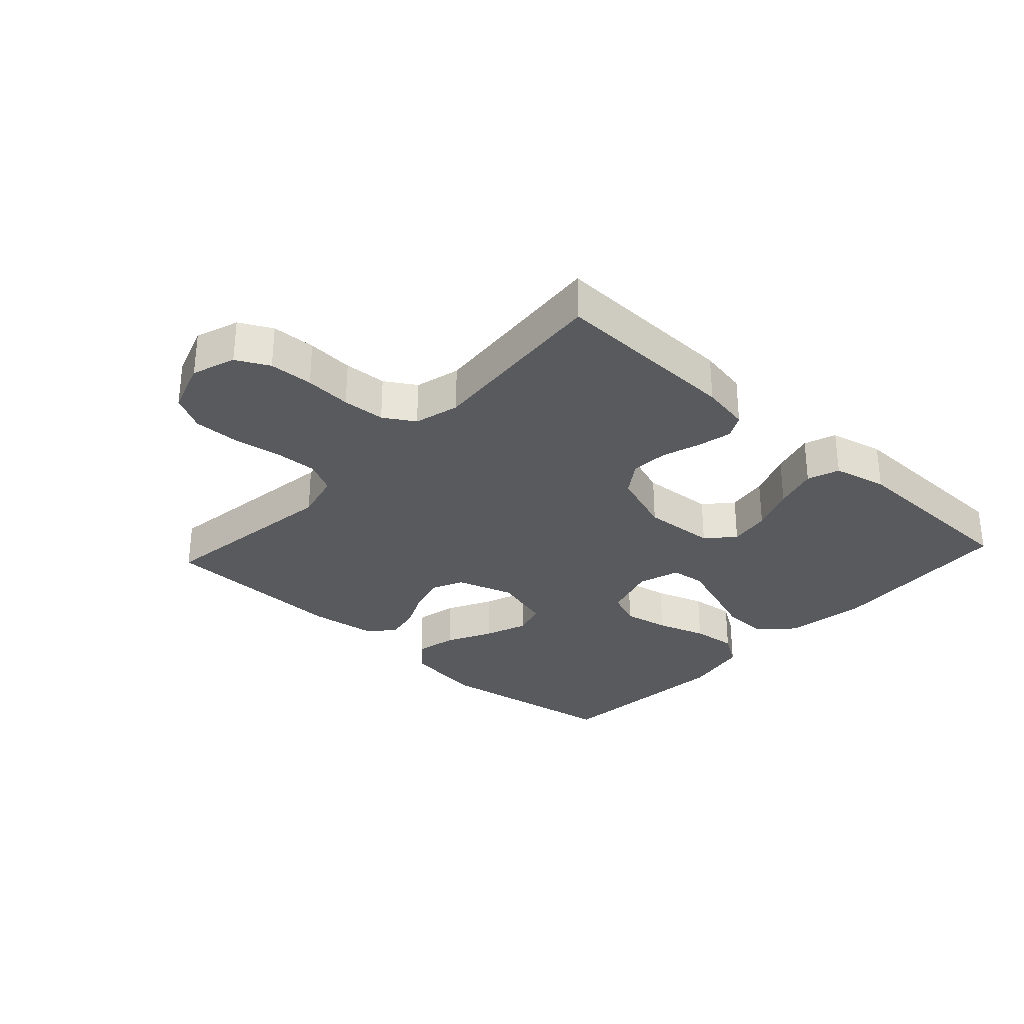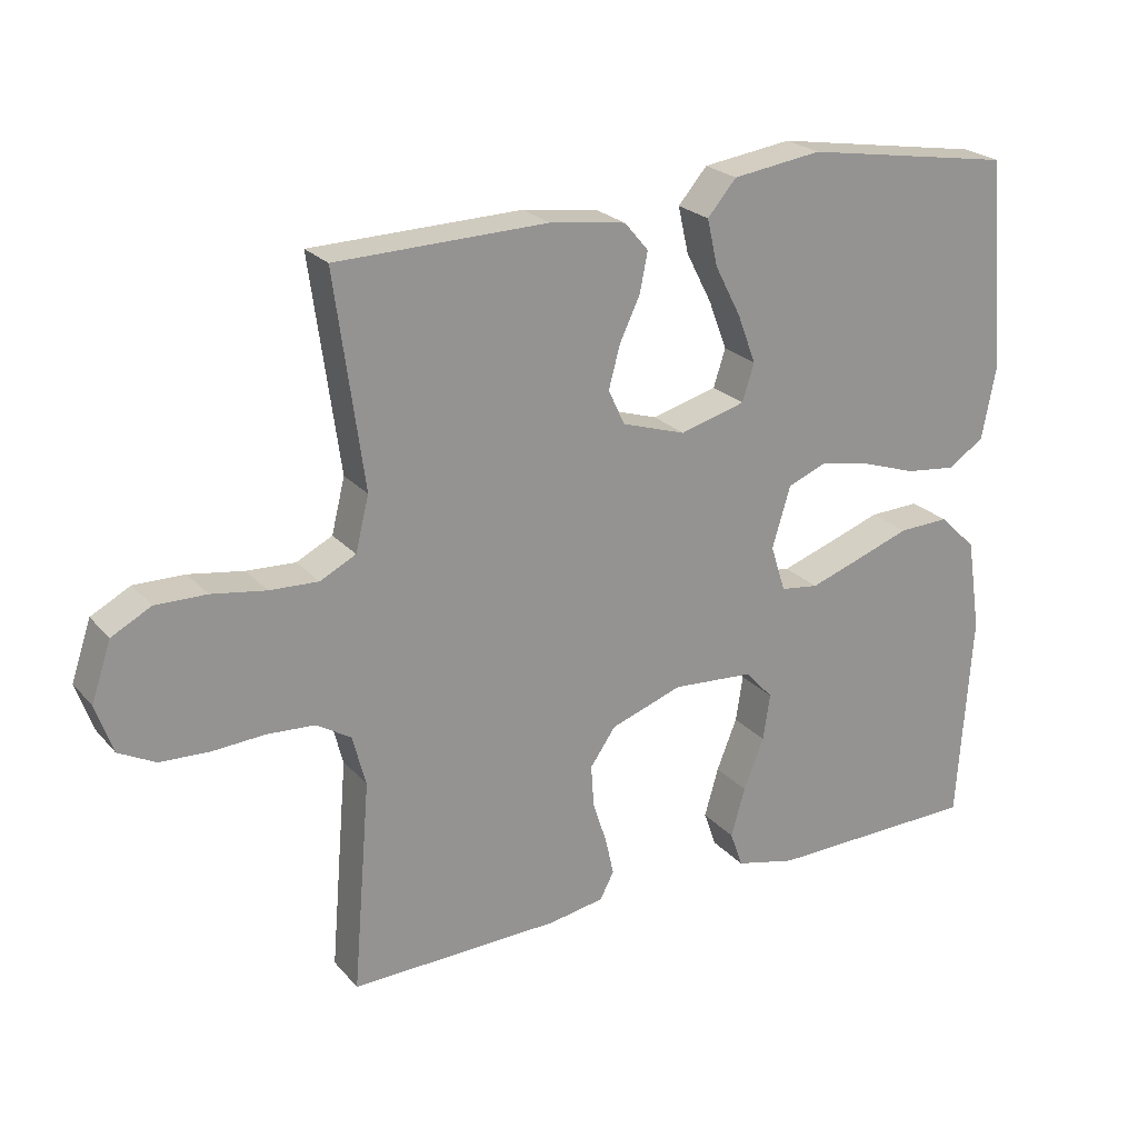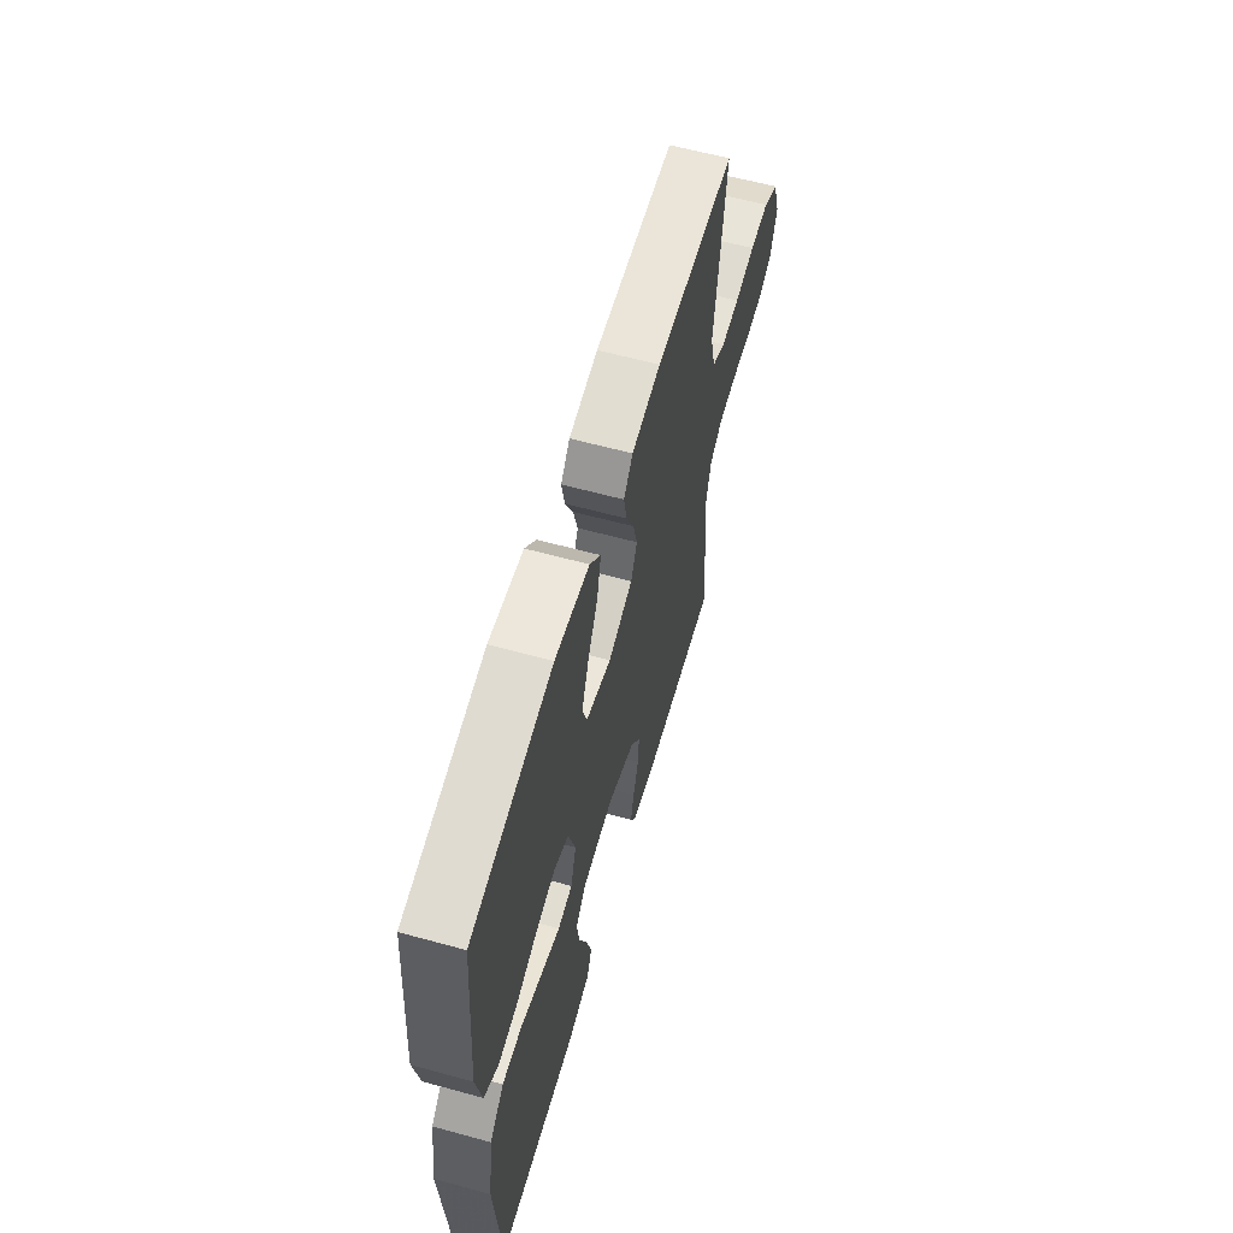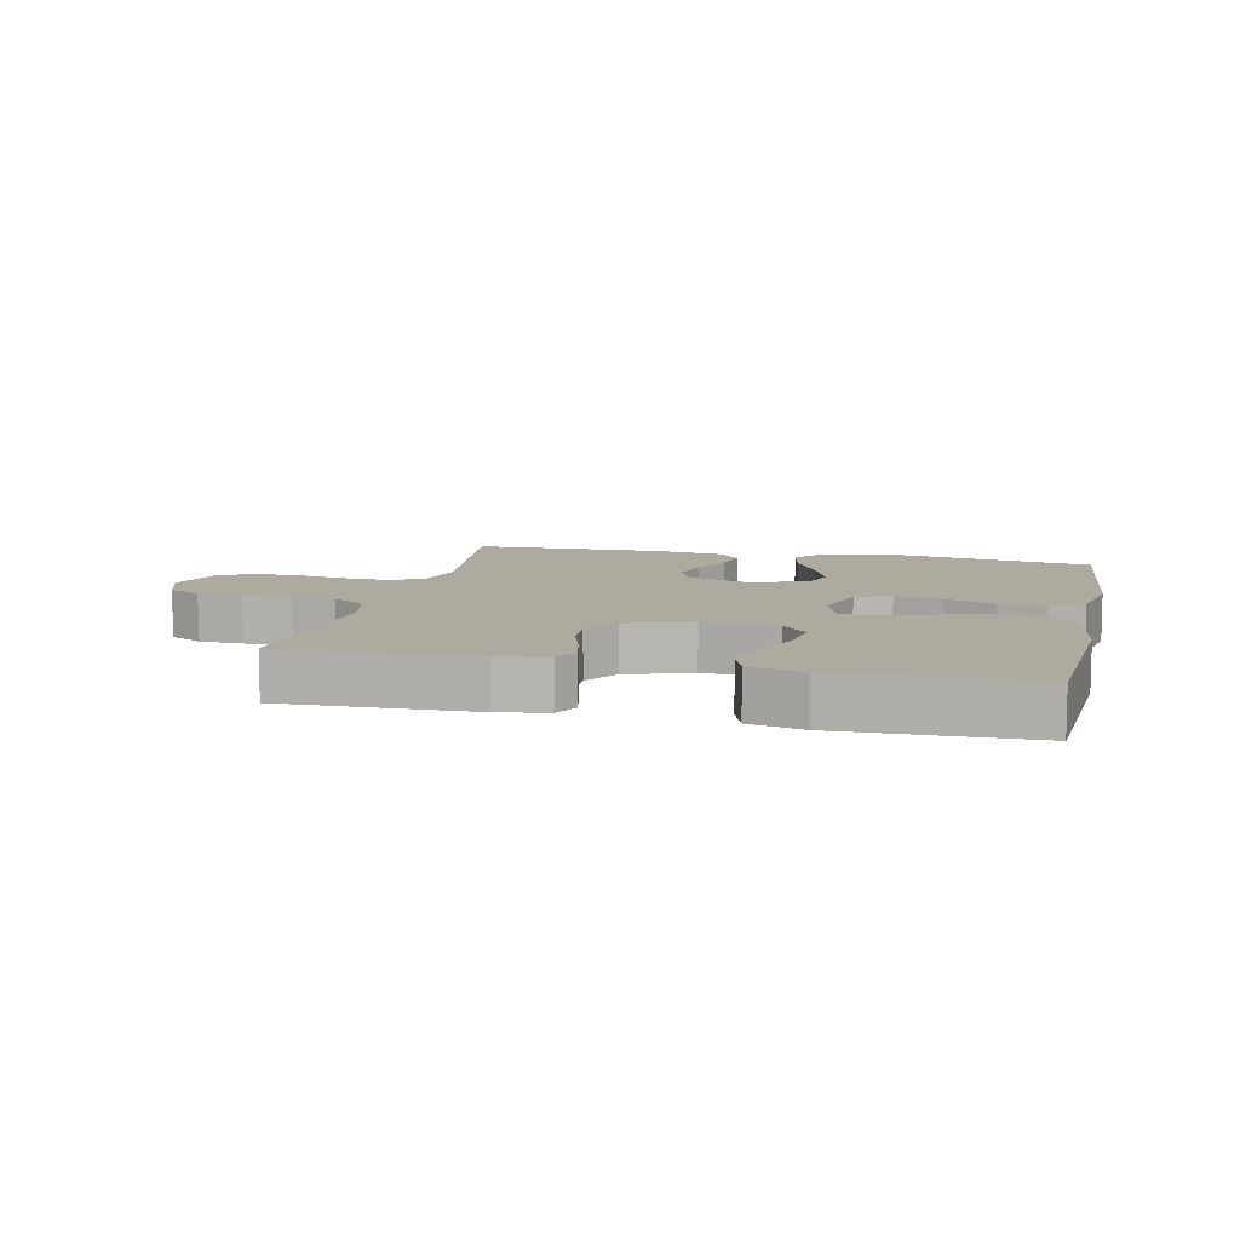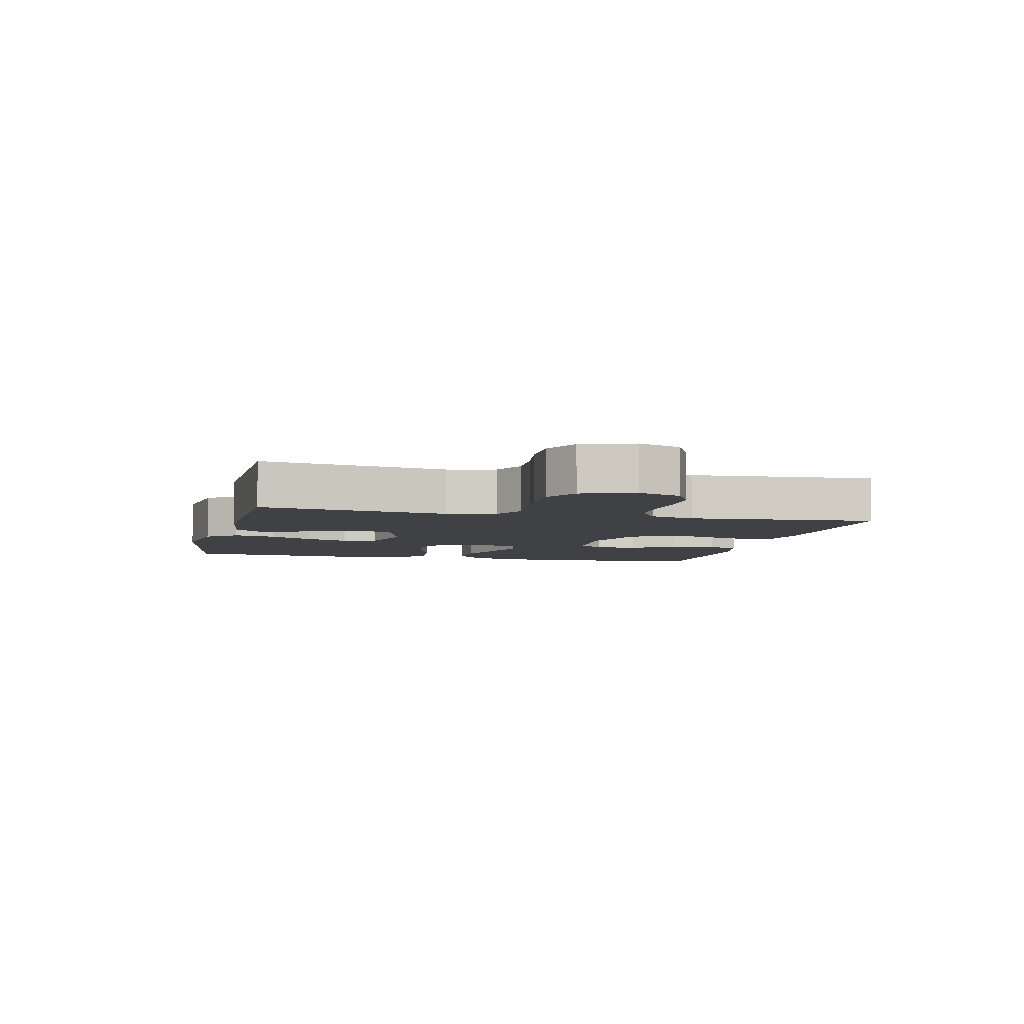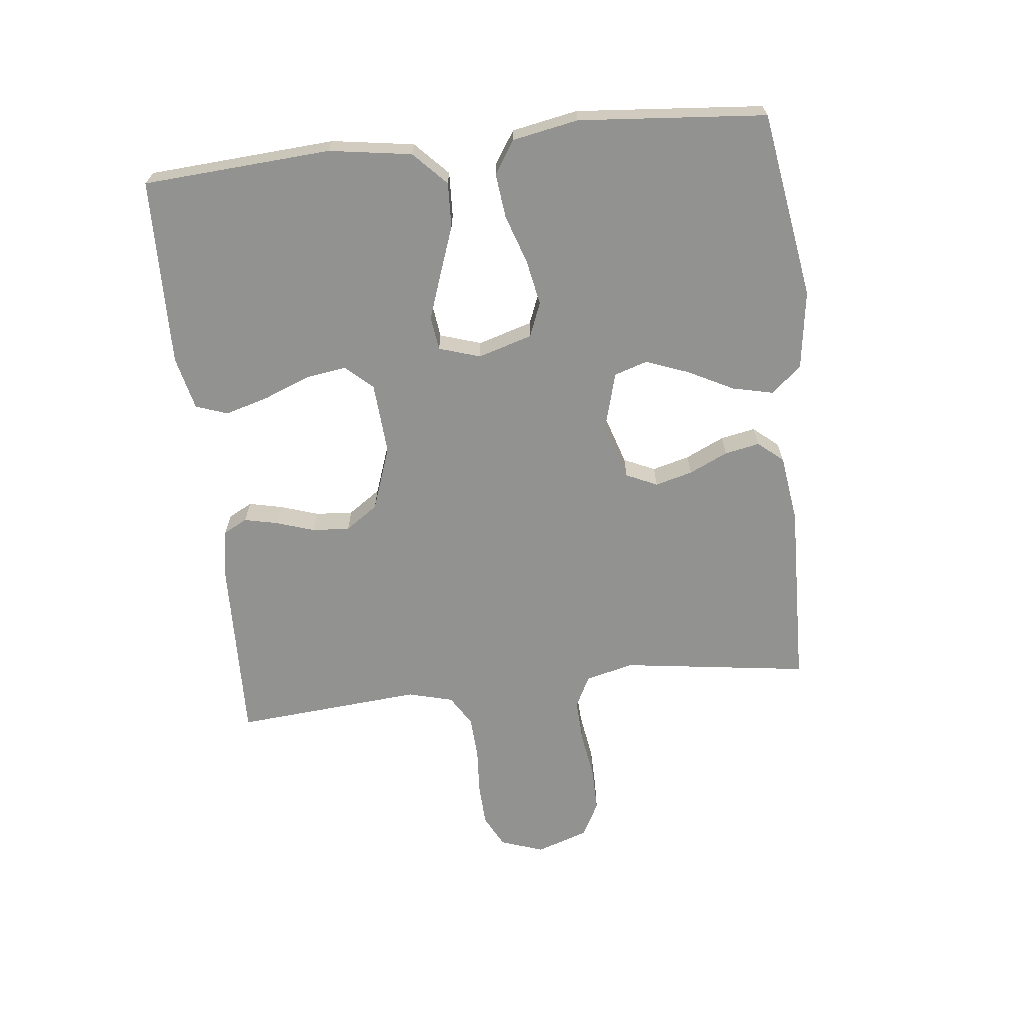
<metadata>
{"format":"obj","ext":"obj","renderer":"f3d","projection":"perspective","resolution":1024,"background":"white","views":[{"elev":-30.7,"azim":137.4,"up":"+Y"},{"elev":23.2,"azim":150.1,"up":"+Z"},{"elev":60.5,"azim":-74.3,"up":"+Z"},{"elev":9.4,"azim":-167.1,"up":"+Y"},{"elev":-5.4,"azim":76.5,"up":"+Y"},{"elev":-66.3,"azim":-83.7,"up":"+Y"}]}
</metadata>
<code>
v 0.5 0.07 0.5
v 0.459 0.07 0.2
v 0.478 0.07 0.123
v 0.529 0.07 0.097
v 0.598 0.07 0.1
v 0.675 0.07 0.112
v 0.747 0.07 0.113
v 0.803 0.07 0.083
v 0.831 0.07 0
v 0.807 0.07 -0.069
v 0.755 0.07 -0.096
v 0.685 0.07 -0.099
v 0.611 0.07 -0.094
v 0.543 0.07 -0.098
v 0.494 0.07 -0.128
v 0.475 0.07 -0.2
v 0.5 0.07 -0.5
v 0.2 0.07 -0.491
v 0.122 0.07 -0.477
v 0.102 0.07 -0.439
v 0.114 0.07 -0.385
v 0.134 0.07 -0.324
v 0.138 0.07 -0.264
v 0.102 0.07 -0.212
v 0 0.07 -0.176
v -0.116 0.07 -0.184
v -0.155 0.07 -0.227
v -0.145 0.07 -0.293
v -0.116 0.07 -0.366
v -0.096 0.07 -0.436
v -0.114 0.07 -0.487
v -0.2 0.07 -0.507
v -0.5 0.07 -0.5
v -0.52 0.07 -0.2
v -0.5 0.07 -0.068
v -0.447 0.07 -0.017
v -0.375 0.07 -0.02
v -0.297 0.07 -0.048
v -0.225 0.07 -0.073
v -0.171 0.07 -0.066
v -0.15 0.07 0
v -0.176 0.07 0.087
v -0.231 0.07 0.109
v -0.304 0.07 0.095
v -0.382 0.07 0.069
v -0.453 0.07 0.061
v -0.505 0.07 0.095
v -0.525 0.07 0.2
v -0.5 0.07 0.5
v -0.2 0.07 0.548
v -0.073 0.07 0.53
v -0.032 0.07 0.482
v -0.047 0.07 0.416
v -0.084 0.07 0.344
v -0.11 0.07 0.275
v -0.093 0.07 0.222
v 0 0.07 0.196
v 0.091 0.07 0.225
v 0.114 0.07 0.275
v 0.098 0.07 0.335
v 0.069 0.07 0.397
v 0.058 0.07 0.453
v 0.092 0.07 0.493
v 0.2 0.07 0.508
v 0.5 0 0.5
v 0.459 0 0.2
v 0.478 0 0.123
v 0.529 0 0.097
v 0.598 0 0.1
v 0.675 0 0.112
v 0.747 0 0.113
v 0.803 0 0.083
v 0.831 0 0
v 0.807 0 -0.069
v 0.755 0 -0.096
v 0.685 0 -0.099
v 0.611 0 -0.094
v 0.543 0 -0.098
v 0.494 0 -0.128
v 0.475 0 -0.2
v 0.5 0 -0.5
v 0.2 0 -0.491
v 0.122 0 -0.477
v 0.102 0 -0.439
v 0.114 0 -0.385
v 0.134 0 -0.324
v 0.138 0 -0.264
v 0.102 0 -0.212
v 0 0 -0.176
v -0.116 0 -0.184
v -0.155 0 -0.227
v -0.145 0 -0.293
v -0.116 0 -0.366
v -0.096 0 -0.436
v -0.114 0 -0.487
v -0.2 0 -0.507
v -0.5 0 -0.5
v -0.52 0 -0.2
v -0.5 0 -0.068
v -0.447 0 -0.017
v -0.375 0 -0.02
v -0.297 0 -0.048
v -0.225 0 -0.073
v -0.171 0 -0.066
v -0.15 0 0
v -0.176 0 0.087
v -0.231 0 0.109
v -0.304 0 0.095
v -0.382 0 0.069
v -0.453 0 0.061
v -0.505 0 0.095
v -0.525 0 0.2
v -0.5 0 0.5
v -0.2 0 0.548
v -0.073 0 0.53
v -0.032 0 0.482
v -0.047 0 0.416
v -0.084 0 0.344
v -0.11 0 0.275
v -0.093 0 0.222
v 0 0 0.196
v 0.091 0 0.225
v 0.114 0 0.275
v 0.098 0 0.335
v 0.069 0 0.397
v 0.058 0 0.453
v 0.092 0 0.493
v 0.2 0 0.508
f 64 1 2
f 63 64 2
f 62 63 2
f 61 62 2
f 60 61 2
f 59 60 2 3
f 58 59 3 4
f 57 58 4
f 52 53 54
f 51 52 54
f 50 51 54
f 49 50 54
f 48 49 54
f 47 48 54
f 46 47 54
f 45 46 54
f 44 45 54
f 43 44 54 55
f 42 43 55 56
f 36 37 38
f 35 36 38
f 34 35 38
f 33 34 38
f 32 33 38
f 31 32 38
f 30 31 38
f 29 30 38
f 28 29 38
f 27 28 38 39
f 26 27 39 40
f 20 21 22
f 19 20 22
f 18 19 22
f 17 18 22
f 16 17 22
f 15 16 22 23
f 14 15 23 24
f 11 12 13
f 10 11 13
f 9 10 13
f 8 9 13
f 7 8 13
f 6 7 13
f 5 6 13
f 4 5 13 14
f 14 24 25
f 4 14 25
f 57 4 25
f 56 57 25
f 42 56 25
f 41 42 25
f 25 26 40 41
f 66 65 128
f 66 128 127
f 66 127 126
f 66 126 125
f 66 125 124
f 67 66 124 123
f 68 67 123 122
f 68 122 121
f 118 117 116
f 118 116 115
f 118 115 114
f 118 114 113
f 118 113 112
f 118 112 111
f 118 111 110
f 118 110 109
f 118 109 108
f 119 118 108 107
f 120 119 107 106
f 102 101 100
f 102 100 99
f 102 99 98
f 102 98 97
f 102 97 96
f 102 96 95
f 102 95 94
f 102 94 93
f 102 93 92
f 103 102 92 91
f 104 103 91 90
f 86 85 84
f 86 84 83
f 86 83 82
f 86 82 81
f 86 81 80
f 87 86 80 79
f 88 87 79 78
f 77 76 75
f 77 75 74
f 77 74 73
f 77 73 72
f 77 72 71
f 77 71 70
f 77 70 69
f 78 77 69 68
f 89 88 78
f 89 78 68
f 89 68 121
f 89 121 120
f 89 120 106
f 89 106 105
f 105 104 90 89
f 1 65 66 2
f 2 66 67 3
f 3 67 68 4
f 4 68 69 5
f 5 69 70 6
f 6 70 71 7
f 7 71 72 8
f 8 72 73 9
f 9 73 74 10
f 10 74 75 11
f 11 75 76 12
f 12 76 77 13
f 13 77 78 14
f 14 78 79 15
f 15 79 80 16
f 16 80 81 17
f 17 81 82 18
f 18 82 83 19
f 19 83 84 20
f 20 84 85 21
f 21 85 86 22
f 22 86 87 23
f 23 87 88 24
f 24 88 89 25
f 25 89 90 26
f 26 90 91 27
f 27 91 92 28
f 28 92 93 29
f 29 93 94 30
f 30 94 95 31
f 31 95 96 32
f 32 96 97 33
f 33 97 98 34
f 34 98 99 35
f 35 99 100 36
f 36 100 101 37
f 37 101 102 38
f 38 102 103 39
f 39 103 104 40
f 40 104 105 41
f 41 105 106 42
f 42 106 107 43
f 43 107 108 44
f 44 108 109 45
f 45 109 110 46
f 46 110 111 47
f 47 111 112 48
f 48 112 113 49
f 49 113 114 50
f 50 114 115 51
f 51 115 116 52
f 52 116 117 53
f 53 117 118 54
f 54 118 119 55
f 55 119 120 56
f 56 120 121 57
f 57 121 122 58
f 58 122 123 59
f 59 123 124 60
f 60 124 125 61
f 61 125 126 62
f 62 126 127 63
f 63 127 128 64
f 64 128 65 1

</code>
